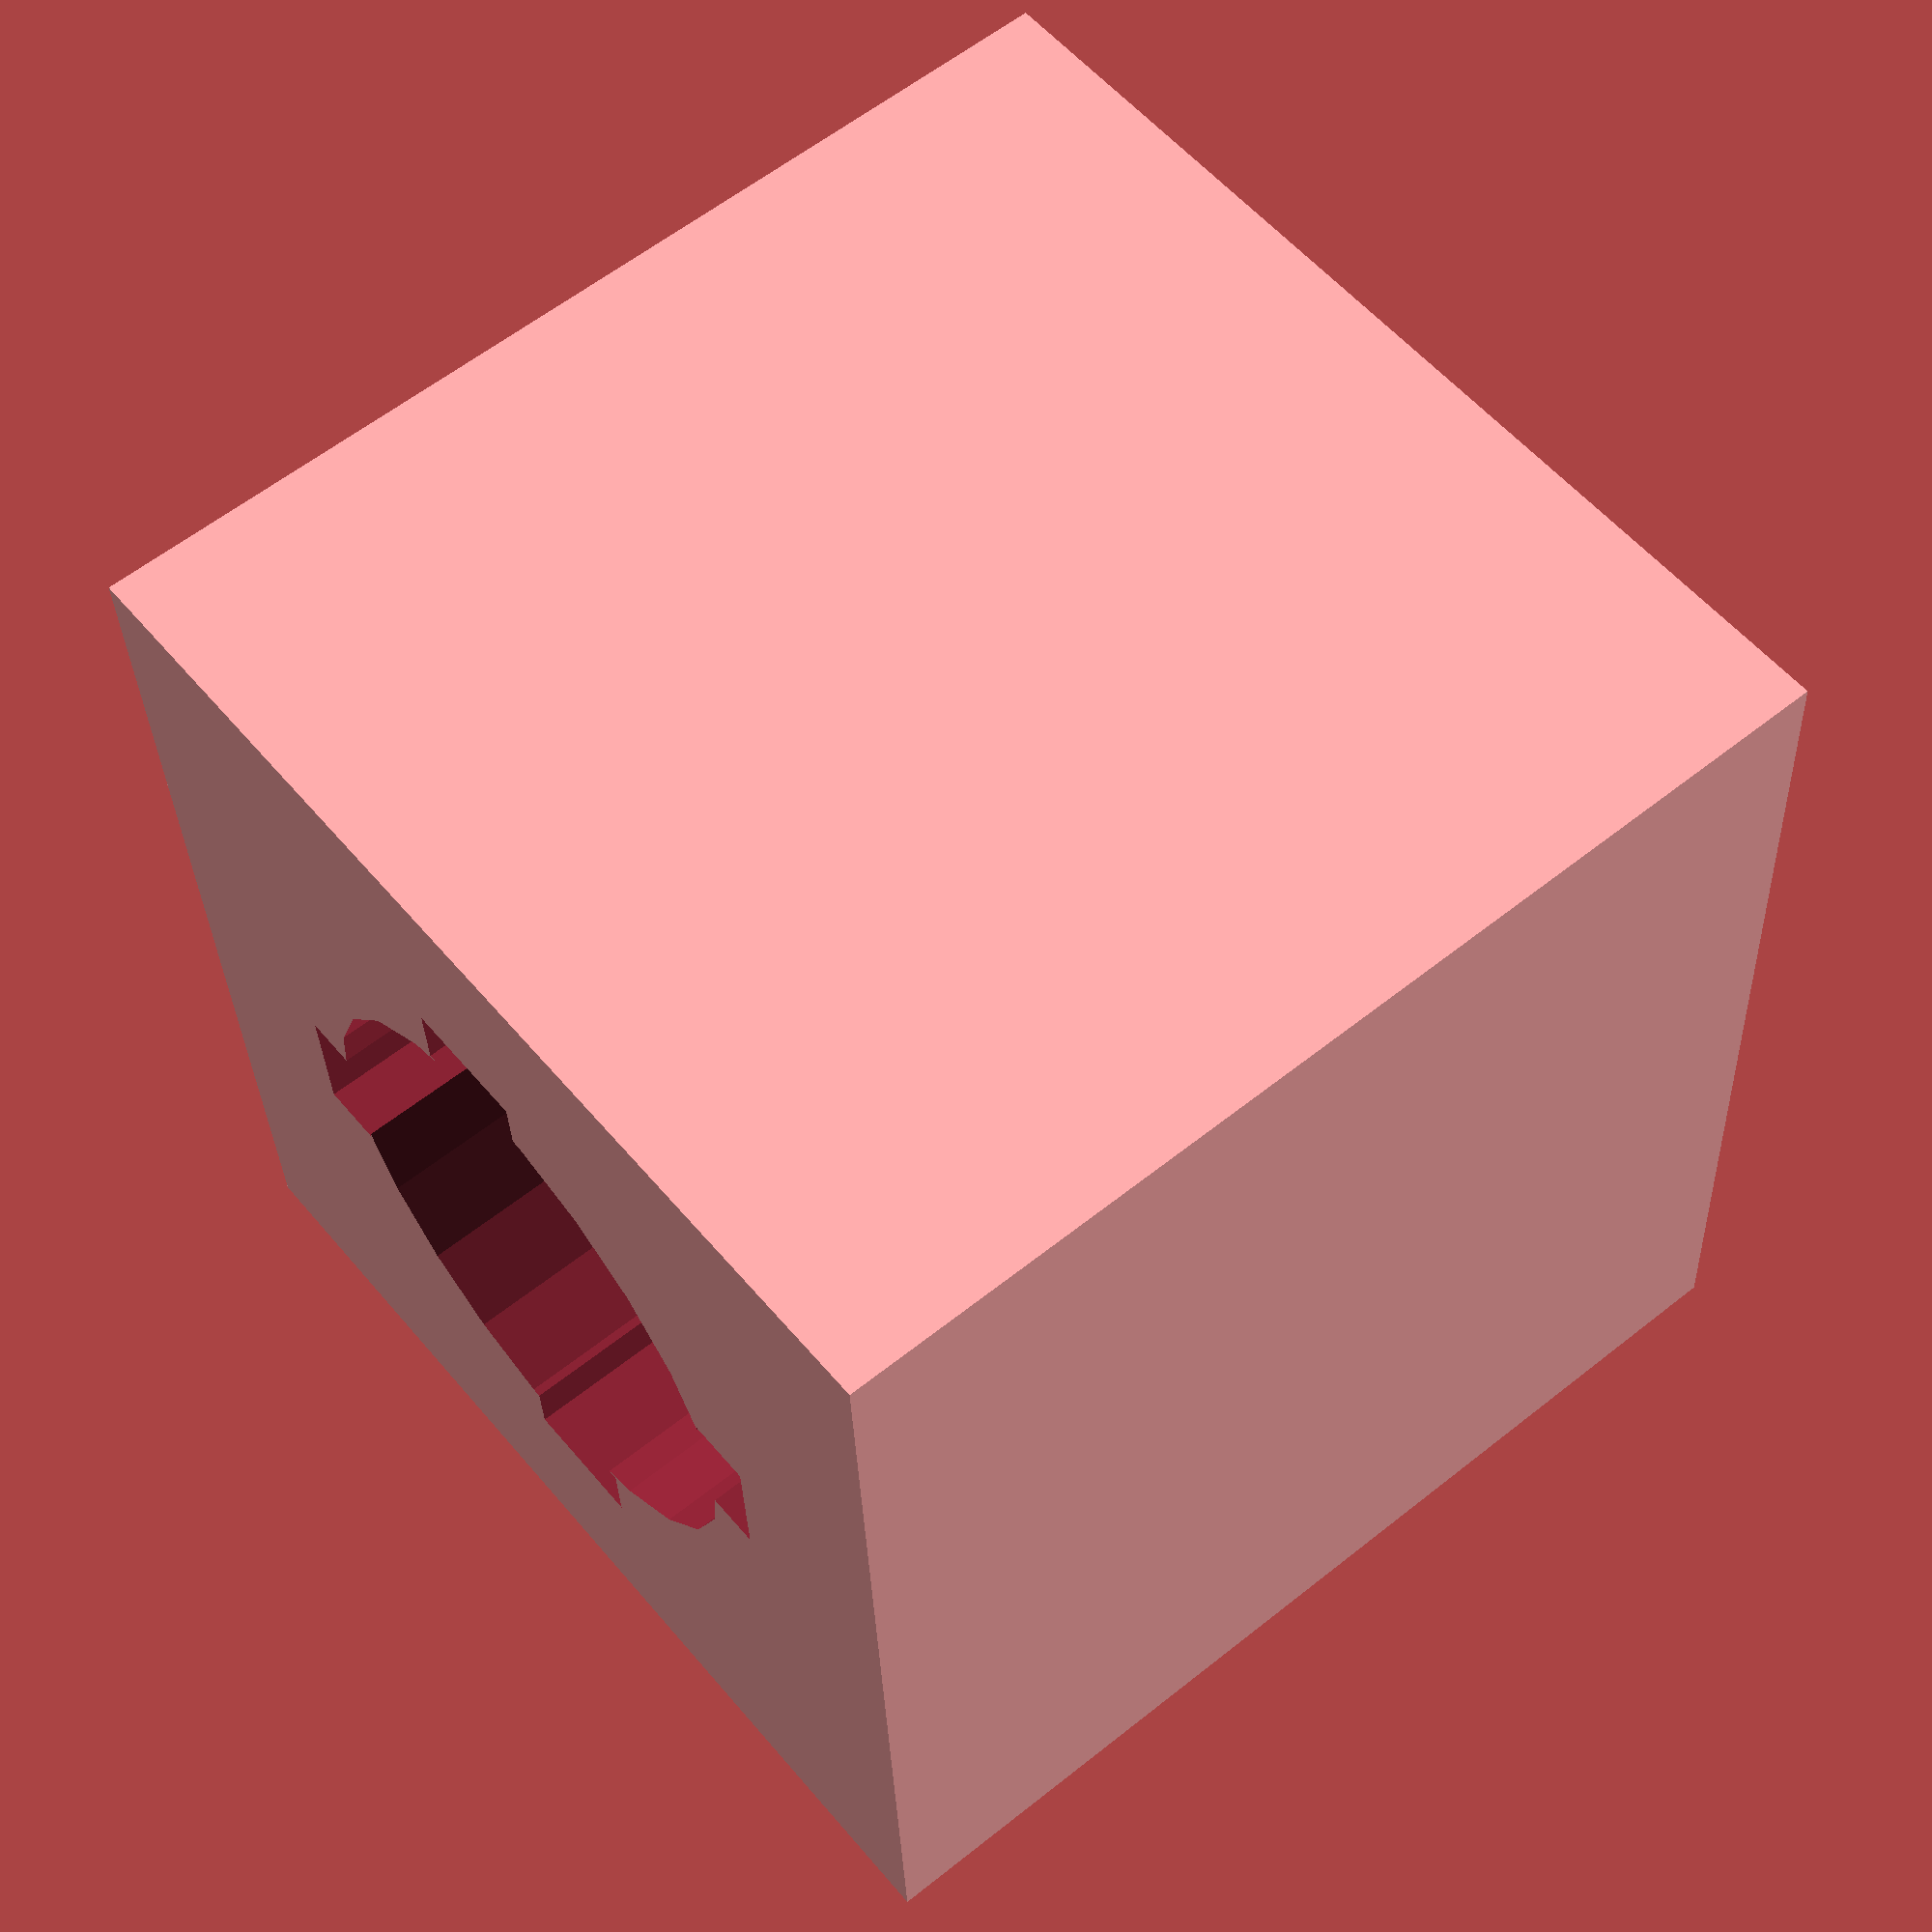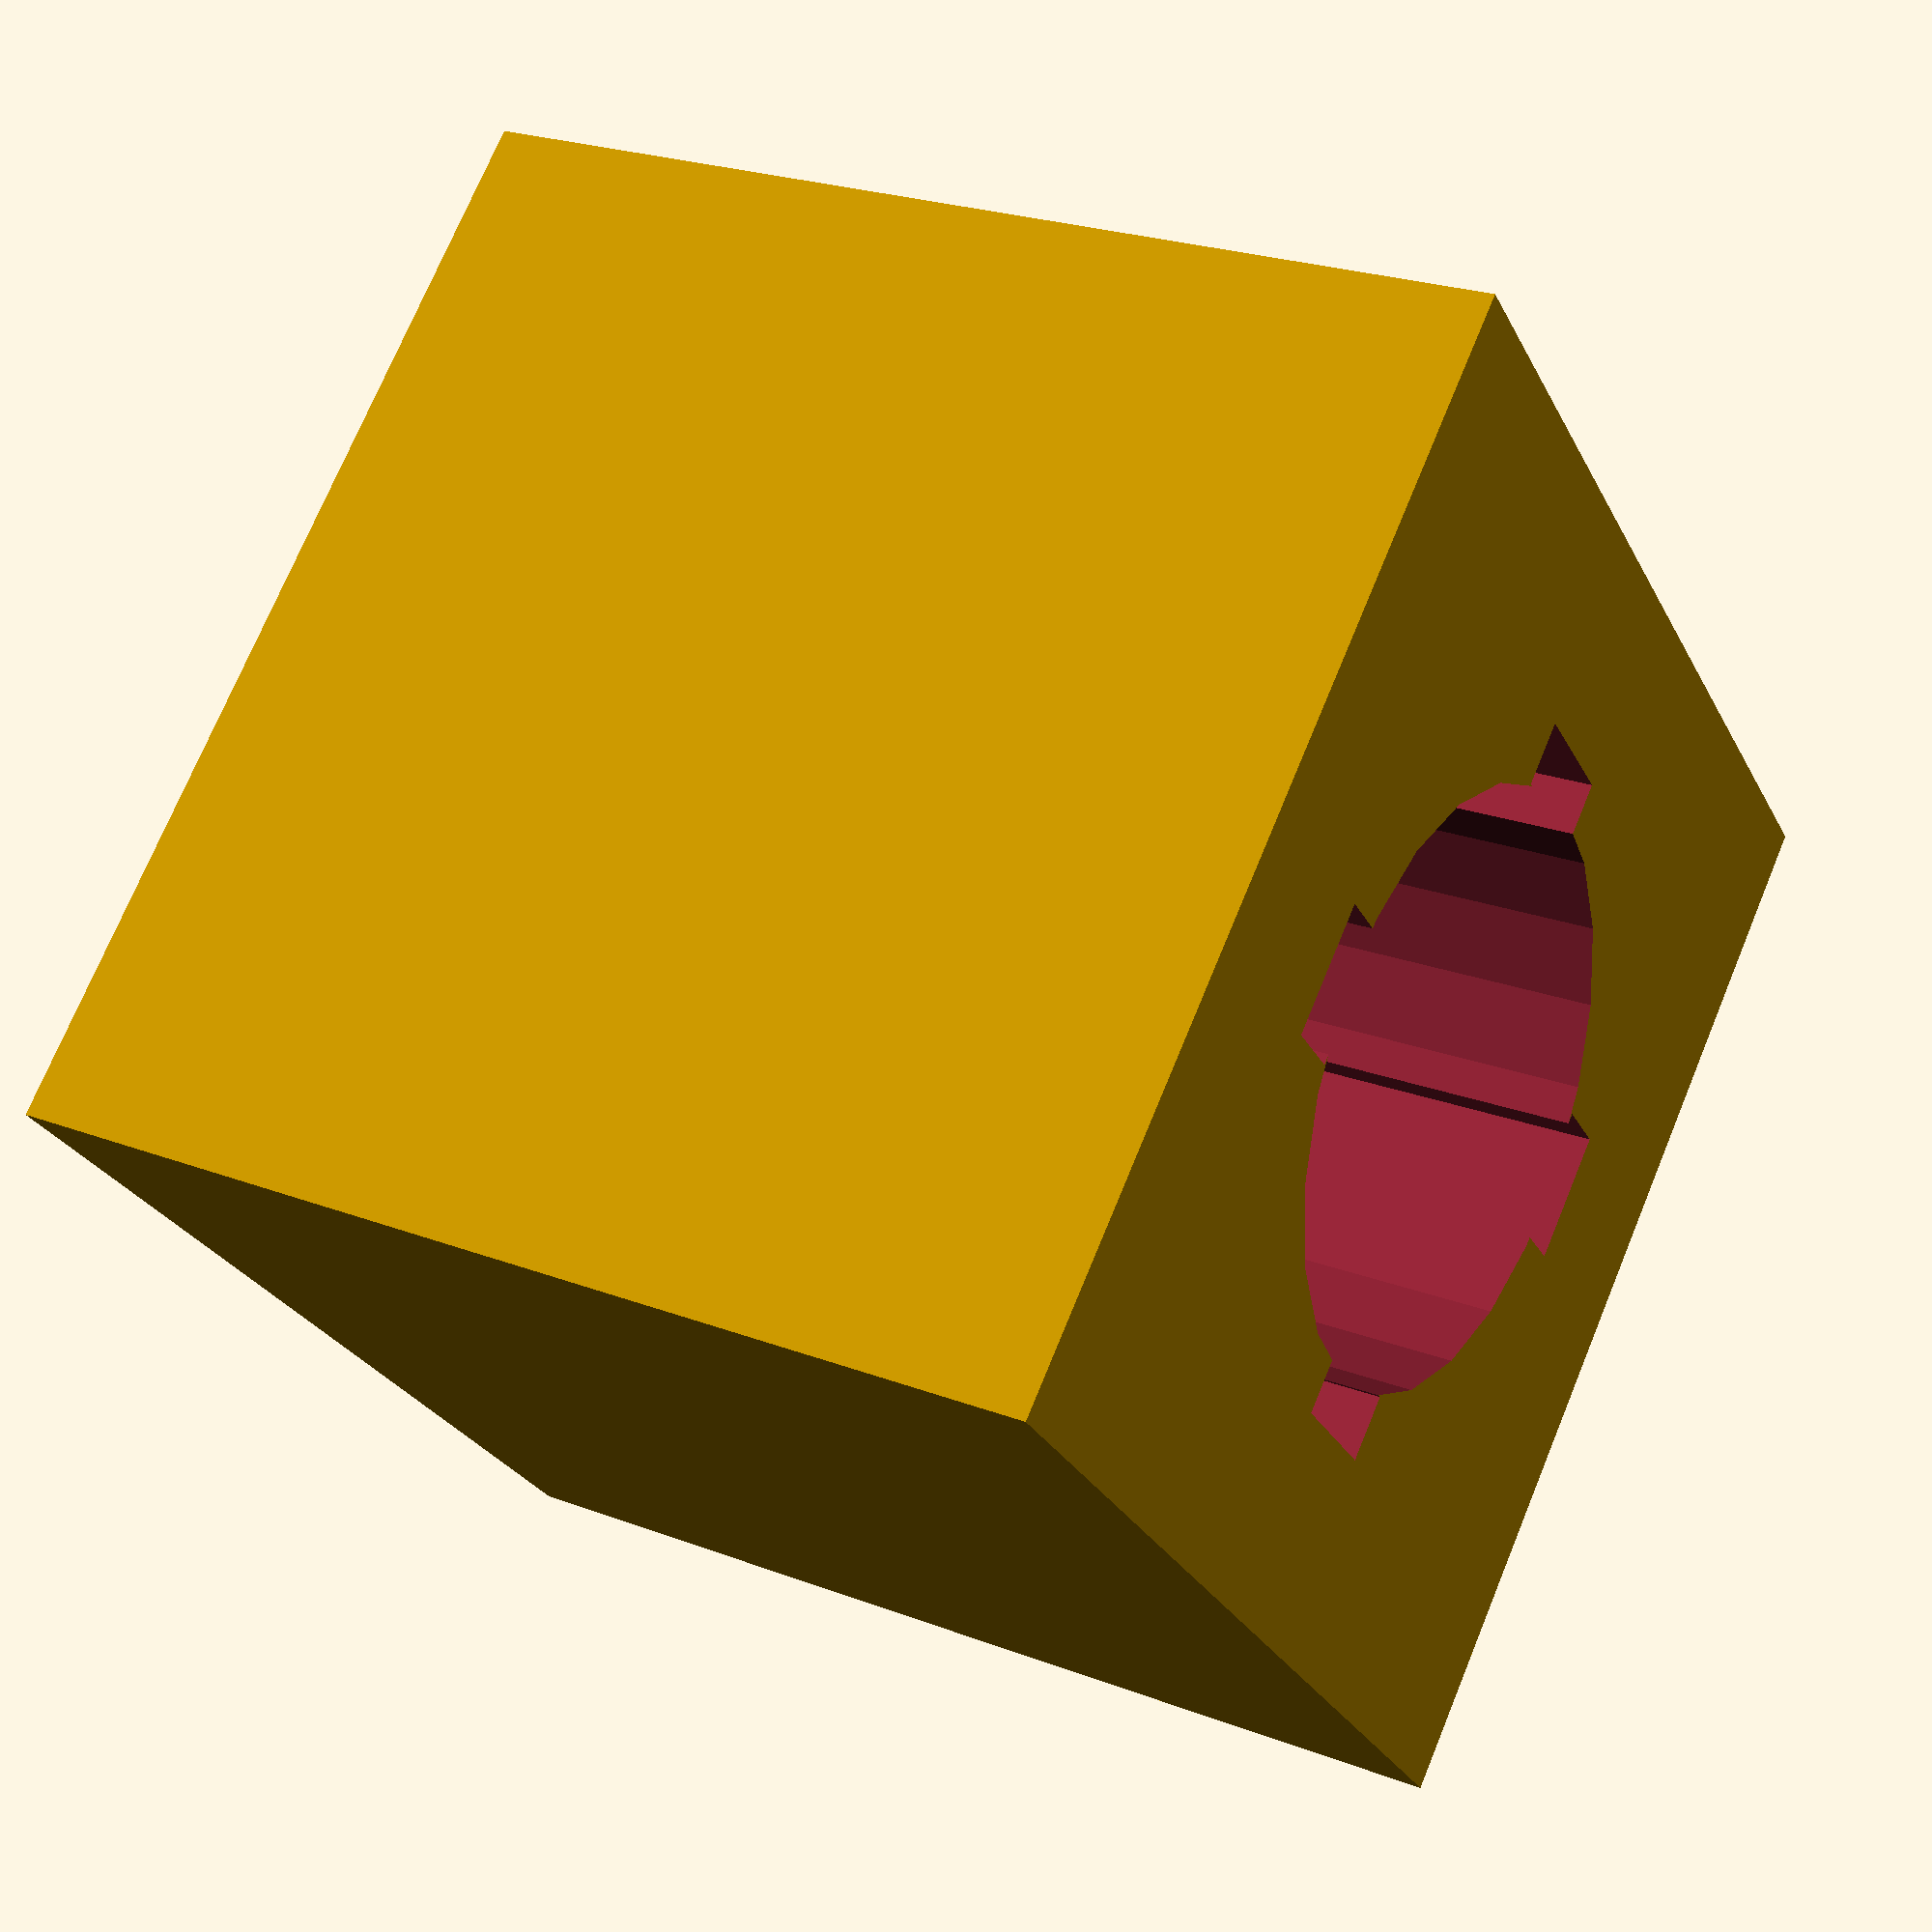
<openscad>
ledD=7.8;
ledH=3.9;
led2D=10.9;
led2H=22.1;


//ledCutout();
LedInCube();

module LedInCube(){
    difference(){
        X=20;
        Y=20;
        Z=20;
        translate(-.5*[X,Y,0])
            cube([20,20,20]);
        ledCutout();
    }
}

module ledCutout(){
    $fn=22;
    
    translate([0,0,ledH+ledD/2]){
        cylinder(d=led2D,led2H);
    
        for (winkel=[0:90:360]){
            rotate([0,0,winkel])
                translate([led2D/2-.3,-0.6,0])
                    cube([1.2,2.4,20.6]);
        }
    }
    
    translate([0,0,ledD/2]){
        cylinder(d=ledD,ledH);
        sphere(d=ledD);
    }
}

</openscad>
<views>
elev=120.5 azim=357.0 roll=129.3 proj=p view=wireframe
elev=336.2 azim=135.6 roll=302.3 proj=p view=wireframe
</views>
